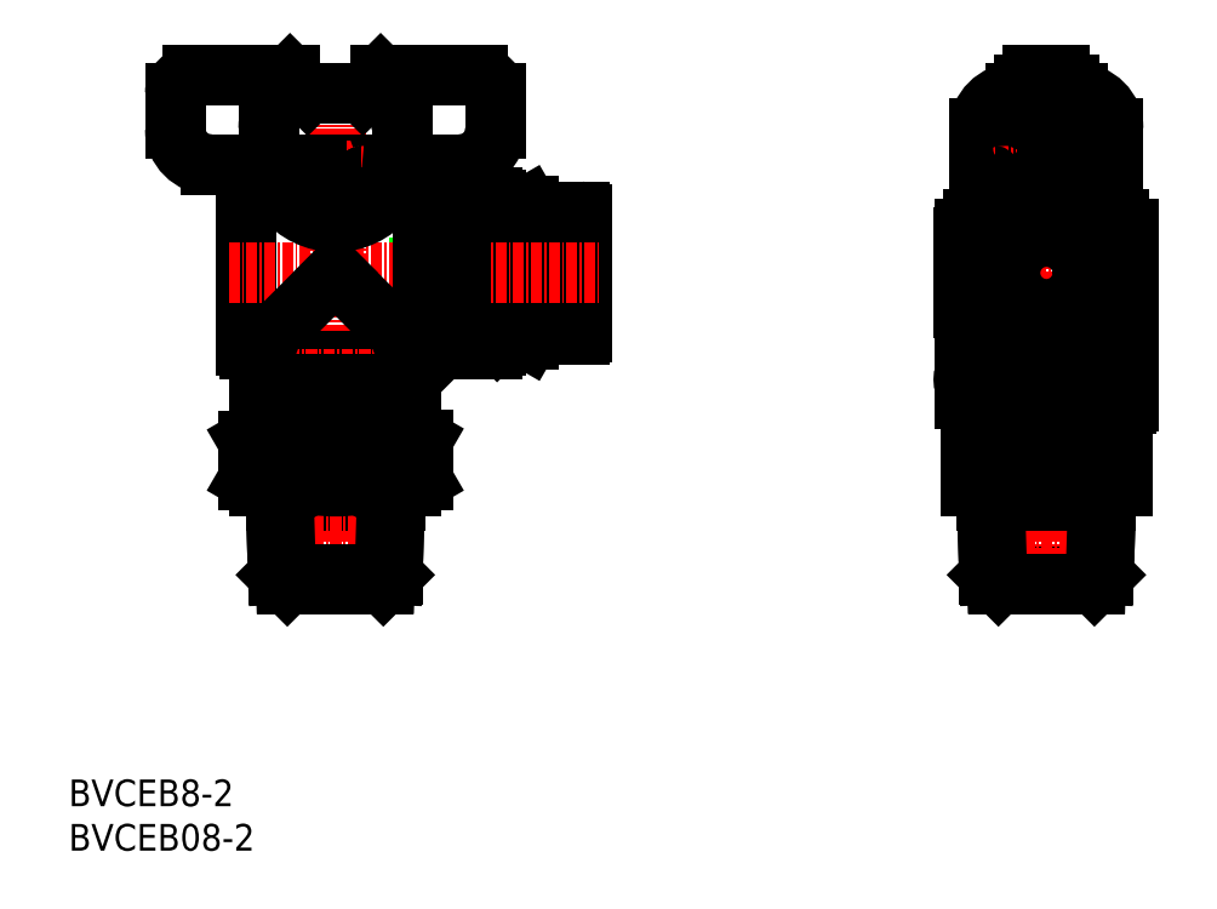
<metadata>
{"format":"dxf","ext":"dxf","renderer":"ezdxf+matplotlib","layout":"modelspace","background":"white","min_lineweight":24,"dpi":150}
</metadata>
<code>
0
SECTION
2
ENTITIES
0
INSERT
8
0
2
*U11
10
0
20
0
30
0
0
INSERT
8
0
2
*U12
10
0
20
0
30
0
0
LINE
8
0
10
32.2
20
75.95
30
0
11
32.2
21
74.7
31
0
0
LINE
8
0
10
27.8
20
75.95
30
0
11
27.8
21
74.7
31
0
0
LINE
8
0
10
38.5
20
53
30
0
11
42
21
56.5
31
0
0
LINE
8
0
10
57.7
20
58.4
30
0
11
57.7
21
71.6
31
0
0
LINE
8
0
10
53.97
20
59.3
30
0
11
53.97
21
70.7
31
0
0
LINE
8
0
10
52.8
20
71.35
30
0
11
52.8
21
58.65
31
0
0
LINE
8
0
10
48.2
20
72.5
30
0
11
48
21
72.3
31
0
0
LINE
8
0
10
51.74
20
72.5
30
0
11
51.74
21
57.5
31
0
0
LINE
8
0
10
51.74
20
57.5
30
0
11
52.2
21
58.3
31
0
0
LINE
8
0
10
57.4
20
71.9
30
0
11
55.7
21
71.9
31
0
0
LINE
8
0
10
53.8
20
59.5
30
0
11
53.8
21
70.5
31
0
0
LINE
8
0
10
57.4
20
58.1
30
0
11
55.7
21
58.1
31
0
0
LINE
8
0
10
55.7
20
58.1
30
0
11
55.7
21
71.9
31
0
0
LINE
8
0
10
52.2
20
58.3
30
0
11
52.8
21
58.65
31
0
0
LINE
8
0
10
55.7
20
60.1
30
0
11
54.9
21
60.1
31
0
0
LINE
8
0
10
53.62
20
70.7
30
0
11
52.8
21
70.7
31
0
0
LINE
8
0
10
52.2
20
71.7
30
0
11
52.8
21
71.35
31
0
0
LINE
8
0
10
53.8
20
59.5
30
0
11
53.62
21
59.3
31
0
0
LINE
8
0
10
48.2
20
57.5
30
0
11
51.74
21
57.5
31
0
0
LINE
8
0
10
57.7
20
69
30
0
11
39.5
21
69
31
0
0
LINE
8
0
10
53.8
20
59.5
30
0
11
53.97
21
59.3
31
0
0
LINE
8
0
10
53.8
20
70.5
30
0
11
53.62
21
70.7
31
0
0
LINE
8
0
10
39.5
20
69
30
0
11
39.5
21
61
31
0
0
LINE
8
0
10
52.2
20
71.7
30
0
11
52.2
21
58.3
31
0
0
LINE
8
0
10
53.98
20
70.7
30
0
11
53.8
21
70.5
31
0
0
LINE
8
0
10
48.2
20
57.5
30
0
11
48.2
21
72.5
31
0
0
LINE
8
0
10
57.7
20
61
30
0
11
39.5
21
61
31
0
0
LINE
8
0
10
53.62
20
59.3
30
0
11
52.8
21
59.3
31
0
0
LINE
8
0
10
51.74
20
72.5
30
0
11
52.2
21
71.7
31
0
0
LINE
8
0
10
54.9
20
59.3
30
0
11
54.9
21
70.7
31
0
0
LINE
8
0
10
48.2
20
57.5
30
0
11
48
21
57.7
31
0
0
LINE
8
0
10
55.7
20
69.9
30
0
11
54.9
21
69.9
31
0
0
LINE
8
0
10
48.2
20
72.5
30
0
11
51.74
21
72.5
31
0
0
LINE
8
0
10
53.62
20
59.3
30
0
11
53.62
21
70.7
31
0
0
LINE
8
0
10
54.9
20
70.7
30
0
11
53.97
21
70.7
31
0
0
LINE
8
0
10
54.9
20
59.3
30
0
11
53.97
21
59.3
31
0
0
LINE
8
0
10
32.2
20
74.7
30
0
11
27.8
21
74.7
31
0
0
LINE
8
0
10
27
20
77.05
30
0
11
33
21
77.05
31
0
0
LINE
8
0
10
35.75
20
77.2
30
0
11
35.75
21
73.5
31
0
0
LINE
8
0
10
24.25
20
77.2
30
0
11
24.25
21
73.5
31
0
0
LINE
8
CENTER
10
30
20
87.2
30
0
11
30
21
36.01
31
0
0
LINE
8
0
10
32.2
20
77.2
30
0
11
32.2
21
77.05
31
0
0
LINE
8
CENTER
10
33
20
77.69
30
0
11
33
21
75.13
31
0
0
LINE
8
0
10
35.1
20
87.2
30
0
11
46
21
87.2
31
0
0
LINE
8
0
10
48
20
85.2
30
0
11
48
21
81.2
31
0
0
LINE
8
0
10
37.5
20
81.2
30
0
11
37.5
21
77.2
31
0
0
LINE
8
0
10
33.1
20
85.2
30
0
11
35.1
21
87.2
31
0
0
LINE
8
0
10
33.5
20
85.2
30
0
11
26.5
21
85.2
31
0
0
LINE
8
0
10
26.9
20
85.2
30
0
11
24.9
21
87.2
31
0
0
LINE
8
0
10
22.5
20
81.2
30
0
11
22.5
21
77.2
31
0
0
LINE
8
0
10
27
20
75.95
30
0
11
33
21
75.95
31
0
0
LINE
8
0
10
12
20
85.2
30
0
11
12
21
81.2
31
0
0
LINE
8
0
10
44
20
77.2
30
0
11
16
21
77.2
31
0
0
LINE
8
0
10
24.9
20
87.2
30
0
11
14
21
87.2
31
0
0
LINE
8
CENTER
10
27
20
77.75
30
0
11
27
21
75.25
31
0
0
LINE
8
CENTER
10
34.2
20
76.5
30
0
11
25.8
21
76.5
31
0
0
LINE
8
0
10
27.8
20
77.2
30
0
11
27.8
21
77.05
31
0
0
LINE
8
0
10
48
20
73.2
30
0
11
48
21
56.8
31
0
0
LINE
8
0
10
20.3
20
73.5
30
0
11
24.25
21
73.5
31
0
0
LINE
8
0
10
20
20
73.2
30
0
11
20
21
56.8
31
0
0
LINE
8
0
10
38.5
20
56.5
30
0
11
38.5
21
47.3
31
0
0
LINE
8
0
10
20.3
20
56.5
30
0
11
21.5
21
56.5
31
0
0
LINE
8
CENTER
10
18
20
65
30
0
11
59.7
21
65
31
0
0
LINE
8
0
10
21.5
20
56.5
30
0
11
21.5
21
47.3
31
0
0
LINE
8
0
10
35.75
20
73.5
30
0
11
47.7
21
73.5
31
0
0
LINE
8
0
10
39.9
20
71
30
0
11
41.67
21
71
31
0
0
LINE
8
0
10
38.5
20
56.5
30
0
11
30
21
65
31
0
0
LINE
8
0
10
38.5
20
56.5
30
0
11
47.7
21
56.5
31
0
0
LINE
8
0
10
42.55
20
68
30
0
11
44.1
21
68
31
0
0
LINE
8
0
10
21.5
20
56.5
30
0
11
30
21
65
31
0
0
LINE
8
0
10
39.9
20
59
30
0
11
41.67
21
59
31
0
0
LINE
8
0
10
39.9
20
71
30
0
11
39.9
21
59
31
0
0
LINE
8
0
10
44.1
20
71
30
0
11
44.1
21
59
31
0
0
LINE
8
0
10
24.5
20
53.55
30
0
11
35.5
21
53.55
31
0
0
LINE
8
0
10
36
20
52.67
30
0
11
36
21
50.9
31
0
0
LINE
8
0
10
24.5
20
52.45
30
0
11
35.5
21
52.45
31
0
0
LINE
8
CENTER
10
24.5
20
55.1
30
0
11
24.5
21
50.9
31
0
0
LINE
8
0
10
24
20
52.67
30
0
11
24
21
50.9
31
0
0
LINE
8
0
10
36
20
50.9
30
0
11
24
21
50.9
31
0
0
LINE
8
0
10
36
20
55.1
30
0
11
24
21
55.1
31
0
0
LINE
8
0
10
24
20
55.1
30
0
11
24
21
53.33
31
0
0
LINE
8
0
10
36
20
55.1
30
0
11
36
21
53.33
31
0
0
LINE
8
0
10
33
20
55.1
30
0
11
33
21
53.55
31
0
0
LINE
8
0
10
39.9
20
62
30
0
11
41.45
21
62
31
0
0
LINE
8
CENTER
10
42
20
57.7
30
0
11
42
21
72.3
31
0
0
LINE
8
0
10
41.45
20
59.5
30
0
11
41.45
21
70.5
31
0
0
LINE
8
0
10
27
20
55.1
30
0
11
27
21
53.55
31
0
0
LINE
8
CENTER
10
39.9
20
70.5
30
0
11
44.1
21
70.5
31
0
0
LINE
8
CENTER
10
39.9
20
59.5
30
0
11
44.1
21
59.5
31
0
0
LINE
8
0
10
39.9
20
68
30
0
11
41.45
21
68
31
0
0
LINE
8
0
10
42.33
20
59
30
0
11
44.1
21
59
31
0
0
LINE
8
0
10
42.33
20
71
30
0
11
44.1
21
71
31
0
0
LINE
8
CENTER
10
22.7
20
53
30
0
11
37.3
21
53
31
0
0
LINE
8
0
10
27
20
52.45
30
0
11
27
21
50.9
31
0
0
LINE
8
CENTER
10
35.5
20
55.1
30
0
11
35.5
21
50.9
31
0
0
LINE
8
0
10
42.55
20
62
30
0
11
44.1
21
62
31
0
0
LINE
8
0
10
42.55
20
59.5
30
0
11
42.55
21
70.5
31
0
0
LINE
8
0
10
33
20
52.45
30
0
11
33
21
50.9
31
0
0
LINE
8
0
10
34.91
20
46.24
30
0
11
34.91
21
41.76
31
0
0
LINE
8
0
10
25.09
20
46.24
30
0
11
25.09
21
41.76
31
0
0
LINE
8
0
10
20.19
20
46.13
30
0
11
20.19
21
41.76
31
0
0
LINE
8
0
10
39.81
20
46.24
30
0
11
39.81
21
41.76
31
0
0
LINE
8
0
10
20.19
20
41.76
30
0
11
21.5
21
41
31
0
0
LINE
8
0
10
39.81
20
41.76
30
0
11
38.5
21
41
31
0
0
LINE
8
0
10
21.7
20
47
30
0
11
20.19
21
46.13
31
0
0
LINE
8
0
10
38.5
20
47
30
0
11
39.81
21
46.24
31
0
0
LINE
8
0
10
38.5
20
41
30
0
11
21.5
21
41
31
0
0
LINE
8
0
10
36.69
20
39.43
30
0
11
23.31
21
39.43
31
0
0
LINE
8
0
10
24.17
20
39.43
30
0
11
24.28
21
36.01
31
0
0
LINE
8
0
10
24.6
20
30
30
0
11
35.4
21
30
31
0
0
LINE
8
0
10
36.73
20
41
30
0
11
36.58
21
36.01
31
0
0
LINE
8
0
10
35.83
20
39.43
30
0
11
35.72
21
36.01
31
0
0
LINE
8
CENTER
10
21.42
20
36.01
30
0
11
38.58
21
36.01
31
0
0
LINE
8
0
10
23.27
20
41
30
0
11
23.42
21
36.01
31
0
0
LINE
8
CENTER
10
30
20
36.01
30
0
11
30
21
28
31
0
0
LINE
8
0
10
24.6
20
30
30
0
11
23.58
21
31.02
31
0
0
LINE
8
0
10
35.4
20
30
30
0
11
36.42
21
31.02
31
0
0
LINE
8
0
10
23.58
20
31.02
30
0
11
36.42
21
31.02
31
0
0
LINE
8
0
10
36.58
20
36.01
30
0
11
36.42
21
31.02
31
0
0
LINE
8
0
10
35.72
20
36.01
30
0
11
35.54
21
30.14
31
0
0
LINE
8
0
10
24.28
20
36.01
30
0
11
24.46
21
30.14
31
0
0
LINE
8
0
10
23.42
20
36.01
30
0
11
23.58
21
31.02
31
0
0
LINE
8
0
10
23.27
20
41
30
0
11
24.17
21
39.43
31
0
0
LINE
8
0
10
36.73
20
41
30
0
11
35.83
21
39.43
31
0
0
LINE
8
0
10
38.5
20
47
30
0
11
21.7
21
47
31
0
0
ARC
8
0
10
38.2
20
47.3
30
0
40
0.3
50
270
51
0
0
ARC
8
0
10
21.8
20
47.3
30
0
40
0.3
50
180
51
270
0
ARC
8
0
10
27
20
76.5
30
0
40
0.55
50
90
51
270
0
ARC
8
0
10
30
20
78.14
30
0
40
7.386
50
218.9
51
321.1
0
ARC
8
0
10
33.5
20
81.2
30
0
40
4
50
0
51
90
0
ARC
8
0
10
14
20
85.2
30
0
40
2
50
90
51
180
0
ARC
8
0
10
26.5
20
81.2
30
0
40
4
50
90
51
180
0
ARC
8
0
10
44
20
81.2
30
0
40
4
50
270
51
0
0
ARC
8
0
10
46
20
85.2
30
0
40
2
50
0
51
90
0
ARC
8
0
10
16
20
81.2
30
0
40
4
50
180
51
270
0
ARC
8
0
10
27
20
76.5
30
0
40
0.6
50
66.44
51
293.6
0
ARC
8
0
10
33
20
76.5
30
0
40
0.6
50
246.4
51
113.6
0
ARC
8
0
10
33
20
76.5
30
0
40
0.55
50
270
51
90
0
ARC
8
0
10
47.7
20
73.2
30
0
40
0.3
50
0
51
90
0
ARC
8
0
10
47.7
20
56.8
30
0
40
0.3
50
270
51
0
0
ARC
8
0
10
42
20
70.5
30
0
40
0.55
50
0
51
180
0
ARC
8
0
10
42
20
70.5
30
0
40
0.6
50
336.4
51
203.6
0
ARC
8
0
10
42
20
59.5
30
0
40
0.6
50
156.4
51
23.56
0
ARC
8
0
10
42
20
59.5
30
0
40
0.55
50
180
51
1.002e-05
0
ARC
8
0
10
24.5
20
53
30
0
40
0.55
50
90
51
270
0
ARC
8
0
10
24.5
20
53
30
0
40
0.6
50
66.44
51
293.6
0
ARC
8
0
10
35.5
20
53
30
0
40
0.55
50
270
51
90
0
ARC
8
0
10
35.5
20
53
30
0
40
0.6
50
246.4
51
113.6
0
ARC
8
0
10
37.36
20
42.66
30
0
40
4.345
50
90
51
124.4
0
ARC
8
0
10
30
20
30.76
30
0
40
16.24
50
72.41
51
107.6
0
ARC
8
0
10
22.64
20
45.34
30
0
40
4.345
50
270
51
304.4
0
ARC
8
0
10
37.36
20
45.34
30
0
40
4.345
50
235.6
51
270
0
ARC
8
0
10
30
20
57.24
30
0
40
16.24
50
252.4
51
287.6
0
ARC
8
0
10
22.64
20
42.66
30
0
40
4.345
50
55.62
51
90
0
LINE
8
0
10
102.8
20
58.95
30
0
11
104
21
58.95
31
0
0
LINE
8
0
10
100.7
20
68.95
30
0
11
100.7
21
61.05
31
0
0
LINE
8
0
10
102.8
20
71.05
30
0
11
104
21
71.05
31
0
0
LINE
8
CENTER
10
106
20
53
30
0
11
98.7
21
53
31
0
0
LINE
8
0
10
103.8
20
52.45
30
0
11
101.2
21
52.45
31
0
0
LINE
8
0
10
103.8
20
53.55
30
0
11
101.2
21
53.55
31
0
0
LINE
8
0
10
101.8
20
52.45
30
0
11
101.8
21
52.4
31
0
0
LINE
8
0
10
104.1
20
75.95
30
0
11
105.3
21
75.95
31
0
0
LINE
8
0
10
104.7
20
75.95
30
0
11
104.7
21
74.7
31
0
0
LINE
8
0
10
101.8
20
53.6
30
0
11
101.8
21
53.55
31
0
0
LINE
8
0
10
104.7
20
77.2
30
0
11
104.7
21
77.05
31
0
0
LINE
8
0
10
113.5
20
85.2
30
0
11
112.5
21
85.2
31
0
0
LINE
8
0
10
100.8
20
62
30
0
11
102
21
62
31
0
0
LINE
8
0
10
104.2
20
74.7
30
0
11
104.2
21
71.26
31
0
0
LINE
8
0
10
101.8
20
59
30
0
11
104
21
59
31
0
0
LINE
8
0
10
100.8
20
60
30
0
11
100.8
21
62
31
0
0
LINE
8
0
10
106.5
20
85.2
30
0
11
107.5
21
85.2
31
0
0
LINE
8
0
10
102.5
20
81.2
30
0
11
102.5
21
77.2
31
0
0
LINE
8
CENTER
10
110
20
89.2
30
0
11
110
21
36.01
31
0
0
LINE
8
0
10
102.5
20
77.2
30
0
11
117.5
21
77.2
31
0
0
LINE
8
0
10
108.5
20
87.2
30
0
11
111.5
21
87.2
31
0
0
LINE
8
0
10
104.1
20
77.05
30
0
11
105.3
21
77.05
31
0
0
LINE
8
CENTER
10
98.7
20
65
30
0
11
121.2
21
65
31
0
0
LINE
8
0
10
117.5
20
81.2
30
0
11
117.5
21
77.2
31
0
0
LINE
8
0
10
100.8
20
70
30
0
11
100.8
21
68
31
0
0
LINE
8
0
10
100.8
20
68
30
0
11
102
21
68
31
0
0
LINE
8
0
10
115.8
20
77.2
30
0
11
115.8
21
77.05
31
0
0
LINE
8
0
10
101.8
20
71
30
0
11
104
21
71
31
0
0
LINE
8
0
10
112.5
20
86.2
30
0
11
112.5
21
77.2
31
0
0
LINE
8
0
10
107.5
20
86.2
30
0
11
107.5
21
77.2
31
0
0
LINE
8
0
10
118.5
20
59.05
30
0
11
118.5
21
55.75
31
0
0
LINE
8
0
10
100.8
20
52.4
30
0
11
104
21
52.4
31
0
0
LINE
8
0
10
101.5
20
58.95
30
0
11
101.5
21
55.1
31
0
0
LINE
8
0
10
104
20
53.6
30
0
11
100.8
21
53.6
31
0
0
LINE
8
0
10
100.8
20
52.4
30
0
11
100.8
21
50.9
31
0
0
LINE
8
0
10
101.5
20
50.9
30
0
11
101.5
21
47.2
31
0
0
LINE
8
0
10
111
20
56.56
30
0
11
111
21
53
31
0
0
LINE
8
0
10
100.8
20
55.1
30
0
11
100.8
21
53.6
31
0
0
LINE
8
0
10
109
20
56.56
30
0
11
109
21
53
31
0
0
LINE
8
0
10
109
20
53
30
0
11
111
21
53
31
0
0
LINE
8
0
10
104
20
55.1
30
0
11
100.8
21
55.1
31
0
0
LINE
8
0
10
104.2
20
74.7
30
0
11
104.7
21
74.7
31
0
0
LINE
8
CENTER
10
102.5
20
76.5
30
0
11
106.7
21
76.5
31
0
0
LINE
8
0
10
100.8
20
50.9
30
0
11
104
21
50.9
31
0
0
LINE
8
0
10
116.7
20
41
30
0
11
115.8
21
39.43
31
0
0
LINE
8
0
10
103.3
20
41
30
0
11
104.2
21
39.43
31
0
0
LINE
8
0
10
103.4
20
36.01
30
0
11
103.6
21
31.02
31
0
0
LINE
8
0
10
104.3
20
36.01
30
0
11
104.5
21
30.14
31
0
0
LINE
8
0
10
115.7
20
36.01
30
0
11
115.5
21
30.14
31
0
0
LINE
8
0
10
116.6
20
36.01
30
0
11
116.4
21
31.02
31
0
0
LINE
8
0
10
103.6
20
31.02
30
0
11
116.4
21
31.02
31
0
0
LINE
8
0
10
115.4
20
30
30
0
11
116.4
21
31.02
31
0
0
LINE
8
0
10
104.6
20
30
30
0
11
103.6
21
31.02
31
0
0
LINE
8
CENTER
10
110
20
36.01
30
0
11
110
21
28
31
0
0
LINE
8
0
10
103.3
20
41
30
0
11
103.4
21
36.01
31
0
0
LINE
8
CENTER
10
101.4
20
36.01
30
0
11
118.6
21
36.01
31
0
0
LINE
8
0
10
115.8
20
39.43
30
0
11
115.7
21
36.01
31
0
0
LINE
8
0
10
116.7
20
41
30
0
11
116.6
21
36.01
31
0
0
LINE
8
0
10
104.2
20
39.43
30
0
11
104.3
21
36.01
31
0
0
LINE
8
0
10
104.6
20
30
30
0
11
115.4
21
30
31
0
0
LINE
8
0
10
116.7
20
39.43
30
0
11
103.3
21
39.43
31
0
0
LINE
8
0
10
101.5
20
47
30
0
11
101.5
21
41
31
0
0
LINE
8
0
10
118.5
20
47
30
0
11
101.5
21
47
31
0
0
LINE
8
0
10
110
20
46.24
30
0
11
110
21
41.76
31
0
0
LINE
8
0
10
118.5
20
41
30
0
11
101.5
21
41
31
0
0
LINE
8
0
10
118.5
20
47
30
0
11
118.5
21
41
31
0
0
LINE
8
0
10
101.8
20
62.76
30
0
11
101.8
21
62
31
0
0
LINE
8
0
10
101.8
20
68
30
0
11
101.8
21
67.24
31
0
0
LINE
8
CENTER
10
117.5
20
76.5
30
0
11
113.3
21
76.5
31
0
0
LINE
8
0
10
115.9
20
77.05
30
0
11
114.7
21
77.05
31
0
0
LINE
8
0
10
115.9
20
75.95
30
0
11
114.7
21
75.95
31
0
0
LINE
8
0
10
115.8
20
75.95
30
0
11
115.8
21
71.26
31
0
0
LINE
8
0
10
116
20
59
30
0
11
118.2
21
59
31
0
0
LINE
8
0
10
119.2
20
70
30
0
11
119.2
21
60
31
0
0
LINE
8
0
10
116
20
71
30
0
11
118.2
21
71
31
0
0
LINE
8
0
10
116
20
50.25
30
0
11
118.9
21
50.25
31
0
0
LINE
8
0
10
116
20
55.75
30
0
11
118.9
21
55.75
31
0
0
LINE
8
CENTER
10
113.9
20
53
30
0
11
121.2
21
53
31
0
0
LINE
8
0
10
116
20
51.75
30
0
11
118.9
21
51.75
31
0
0
LINE
8
0
10
116
20
54.25
30
0
11
118.9
21
54.25
31
0
0
LINE
8
0
10
119.2
20
51.45
30
0
11
119.2
21
50.55
31
0
0
LINE
8
0
10
119.2
20
55.45
30
0
11
119.2
21
54.55
31
0
0
LINE
8
0
10
116.2
20
53.55
30
0
11
118.7
21
53.55
31
0
0
LINE
8
0
10
116.2
20
52.45
30
0
11
118.7
21
52.45
31
0
0
LINE
8
0
10
118.5
20
54.25
30
0
11
118.5
21
53.55
31
0
0
LINE
8
0
10
118.5
20
52.45
30
0
11
118.5
21
51.75
31
0
0
LINE
8
0
10
118.5
20
50.25
30
0
11
118.5
21
47.2
31
0
0
ARC
8
0
10
102.8
20
61.05
30
0
40
2.1
50
257.5
51
270
0
ARC
8
0
10
102.8
20
68.95
30
0
40
2.1
50
162.2
51
180
0
ARC
8
0
10
102.8
20
68.95
30
0
40
2.1
50
90
51
102.5
0
ARC
8
0
10
102.8
20
61.05
30
0
40
2.1
50
180
51
197.8
0
ARC
8
0
10
101.2
20
53
30
0
40
0.55
50
90
51
270
0
ARC
8
0
10
104.1
20
76.5
30
0
40
0.55
50
90
51
270
0
CIRCLE
8
0
10
110
20
65
30
0
40
4.1
0
CIRCLE
8
0
10
110
20
65
30
0
40
6.9
0
ARC
8
0
10
111.5
20
86.2
30
0
40
1
50
0
51
90
0
ARC
8
0
10
108.5
20
86.2
30
0
40
1
50
90
51
180
0
ARC
8
0
10
106.5
20
81.2
30
0
40
4
50
90
51
180
0
ARC
8
0
10
101.8
20
60
30
0
40
1
50
180
51
270
0
CIRCLE
8
0
10
110
20
65
30
0
40
8.5
0
ARC
8
0
10
101.8
20
70
30
0
40
1
50
90
51
180
0
ARC
8
0
10
101.7
20
47.2
30
0
40
0.2
50
180
51
270
0
ARC
8
0
10
113.5
20
81.2
30
0
40
4
50
0
51
90
0
ARC
8
0
10
118.3
20
47.2
30
0
40
0.2
50
270
51
0
0
ARC
8
0
10
114.9
20
30.76
30
0
40
16.24
50
77.22
51
107.6
0
ARC
8
0
10
114.9
20
57.24
30
0
40
16.24
50
252.4
51
282.8
0
ARC
8
0
10
105.1
20
30.76
30
0
40
16.24
50
72.41
51
102.8
0
ARC
8
0
10
105.1
20
57.24
30
0
40
16.24
50
257.2
51
287.6
0
ARC
8
0
10
115.9
20
76.5
30
0
40
0.55
50
270
51
90
0
ARC
8
0
10
118.2
20
70
30
0
40
1
50
0
51
90
0
ARC
8
0
10
118.2
20
60
30
0
40
1
50
270
51
0
0
ARC
8
0
10
118.9
20
54.55
30
0
40
0.3
50
270
51
0
0
ARC
8
0
10
118.9
20
55.45
30
0
40
0.3
50
0
51
90
0
ARC
8
0
10
118.9
20
51.45
30
0
40
0.3
50
0
51
90
0
ARC
8
0
10
118.9
20
50.55
30
0
40
0.3
50
270
51
0
0
ARC
8
0
10
118.7
20
53
30
0
40
0.55
50
270
51
90
0
POLYLINE
8
0
66
     1
10
0
20
0
30
0
0
VERTEX
8
0
10
103.4
20
52.45
30
0
42
0.0745
0
VERTEX
8
0
10
103.5
20
52.41
30
0
42
0.07759
0
VERTEX
8
0
10
103.6
20
52.4
30
0
42
0.07432
0
VERTEX
8
0
10
103.8
20
52.44
30
0
42
0.06852
0
VERTEX
8
0
10
103.9
20
52.51
30
0
42
0.06125
0
VERTEX
8
0
10
104
20
52.61
30
0
42
0.05504
0
VERTEX
8
0
10
104
20
52.73
30
0
42
0.05089
0
VERTEX
8
0
10
104.1
20
52.86
30
0
42
0.04932
0
VERTEX
8
0
10
104.1
20
53
30
0
42
0.04855
0
VERTEX
8
0
10
104.1
20
53.13
30
0
42
0.05081
0
VERTEX
8
0
10
104
20
53.26
30
0
42
0.05498
0
VERTEX
8
0
10
104
20
53.38
30
0
42
0.06119
0
VERTEX
8
0
10
103.9
20
53.48
30
0
42
0.06865
0
VERTEX
8
0
10
103.8
20
53.56
30
0
42
0.07516
0
VERTEX
8
0
10
103.6
20
53.6
30
0
42
0.07732
0
VERTEX
8
0
10
103.5
20
53.59
30
0
42
0.07379
0
VERTEX
8
0
10
103.4
20
53.55
30
0
0
SEQEND
8
0
0
POLYLINE
8
0
66
     1
10
0
20
0
30
0
0
VERTEX
8
0
10
105
20
75.95
30
0
42
0.1088
0
VERTEX
8
0
10
105.1
20
75.9
30
0
42
0.1251
0
VERTEX
8
0
10
105.2
20
75.91
30
0
42
0.09805
0
VERTEX
8
0
10
105.3
20
75.97
30
0
42
0.0669
0
VERTEX
8
0
10
105.4
20
76.05
30
0
42
0.04814
0
VERTEX
8
0
10
105.4
20
76.16
30
0
42
0.03816
0
VERTEX
8
0
10
105.5
20
76.27
30
0
42
0.03264
0
VERTEX
8
0
10
105.5
20
76.38
30
0
42
0.03086
0
VERTEX
8
0
10
105.5
20
76.5
30
0
42
0.03027
0
VERTEX
8
0
10
105.5
20
76.62
30
0
42
0.03256
0
VERTEX
8
0
10
105.5
20
76.73
30
0
42
0.03789
0
VERTEX
8
0
10
105.5
20
76.84
30
0
42
0.04823
0
VERTEX
8
0
10
105.4
20
76.94
30
0
42
0.06754
0
VERTEX
8
0
10
105.3
20
77.03
30
0
42
0.09967
0
VERTEX
8
0
10
105.2
20
77.09
30
0
42
0.1263
0
VERTEX
8
0
10
105.1
20
77.1
30
0
42
0.1072
0
VERTEX
8
0
10
105
20
77.05
30
0
0
SEQEND
8
0
0
POLYLINE
8
0
66
     1
10
0
20
0
30
0
0
VERTEX
8
0
10
115
20
77.05
30
0
42
0.109
0
VERTEX
8
0
10
114.9
20
77.1
30
0
42
0.125
0
VERTEX
8
0
10
114.8
20
77.09
30
0
42
0.09791
0
VERTEX
8
0
10
114.7
20
77.03
30
0
42
0.0668
0
VERTEX
8
0
10
114.6
20
76.94
30
0
42
0.04808
0
VERTEX
8
0
10
114.6
20
76.84
30
0
42
0.03813
0
VERTEX
8
0
10
114.5
20
76.73
30
0
42
0.03263
0
VERTEX
8
0
10
114.5
20
76.62
30
0
42
0.03072
0
VERTEX
8
0
10
114.5
20
76.5
30
0
42
0.03027
0
VERTEX
8
0
10
114.5
20
76.38
30
0
42
0.03256
0
VERTEX
8
0
10
114.5
20
76.27
30
0
42
0.03789
0
VERTEX
8
0
10
114.5
20
76.16
30
0
42
0.04823
0
VERTEX
8
0
10
114.6
20
76.06
30
0
42
0.06754
0
VERTEX
8
0
10
114.7
20
75.97
30
0
42
0.09967
0
VERTEX
8
0
10
114.8
20
75.91
30
0
42
0.1263
0
VERTEX
8
0
10
114.9
20
75.9
30
0
42
0.1072
0
VERTEX
8
0
10
115
20
75.95
30
0
0
SEQEND
8
0
0
POLYLINE
8
0
66
     1
10
0
20
0
30
0
0
VERTEX
8
0
10
116.6
20
53.55
30
0
42
0.07452
0
VERTEX
8
0
10
116.5
20
53.59
30
0
42
0.07758
0
VERTEX
8
0
10
116.4
20
53.6
30
0
42
0.0743
0
VERTEX
8
0
10
116.2
20
53.56
30
0
42
0.06849
0
VERTEX
8
0
10
116.1
20
53.48
30
0
42
0.06123
0
VERTEX
8
0
10
116
20
53.38
30
0
42
0.05502
0
VERTEX
8
0
10
116
20
53.27
30
0
42
0.05088
0
VERTEX
8
0
10
115.9
20
53.14
30
0
42
0.04904
0
VERTEX
8
0
10
115.9
20
53
30
0
42
0.04855
0
VERTEX
8
0
10
115.9
20
52.87
30
0
42
0.05081
0
VERTEX
8
0
10
116
20
52.74
30
0
42
0.05498
0
VERTEX
8
0
10
116
20
52.62
30
0
42
0.06119
0
VERTEX
8
0
10
116.1
20
52.52
30
0
42
0.06865
0
VERTEX
8
0
10
116.2
20
52.44
30
0
42
0.07516
0
VERTEX
8
0
10
116.4
20
52.4
30
0
42
0.07732
0
VERTEX
8
0
10
116.5
20
52.41
30
0
42
0.07379
0
VERTEX
8
0
10
116.6
20
52.45
30
0
0
SEQEND
8
0
0
ARC
8
0
10
57.4
20
71.6
30
0
40
0.3
50
0
51
90
0
ARC
8
0
10
57.4
20
58.4
30
0
40
0.3
50
270
51
0
0
ARC
8
0
10
20.3
20
73.2
30
0
40
0.3
50
90
51
180
0
ARC
8
0
10
20.3
20
56.8
30
0
40
0.3
50
180
51
270
0
ENDSEC
0
EOF

</code>
